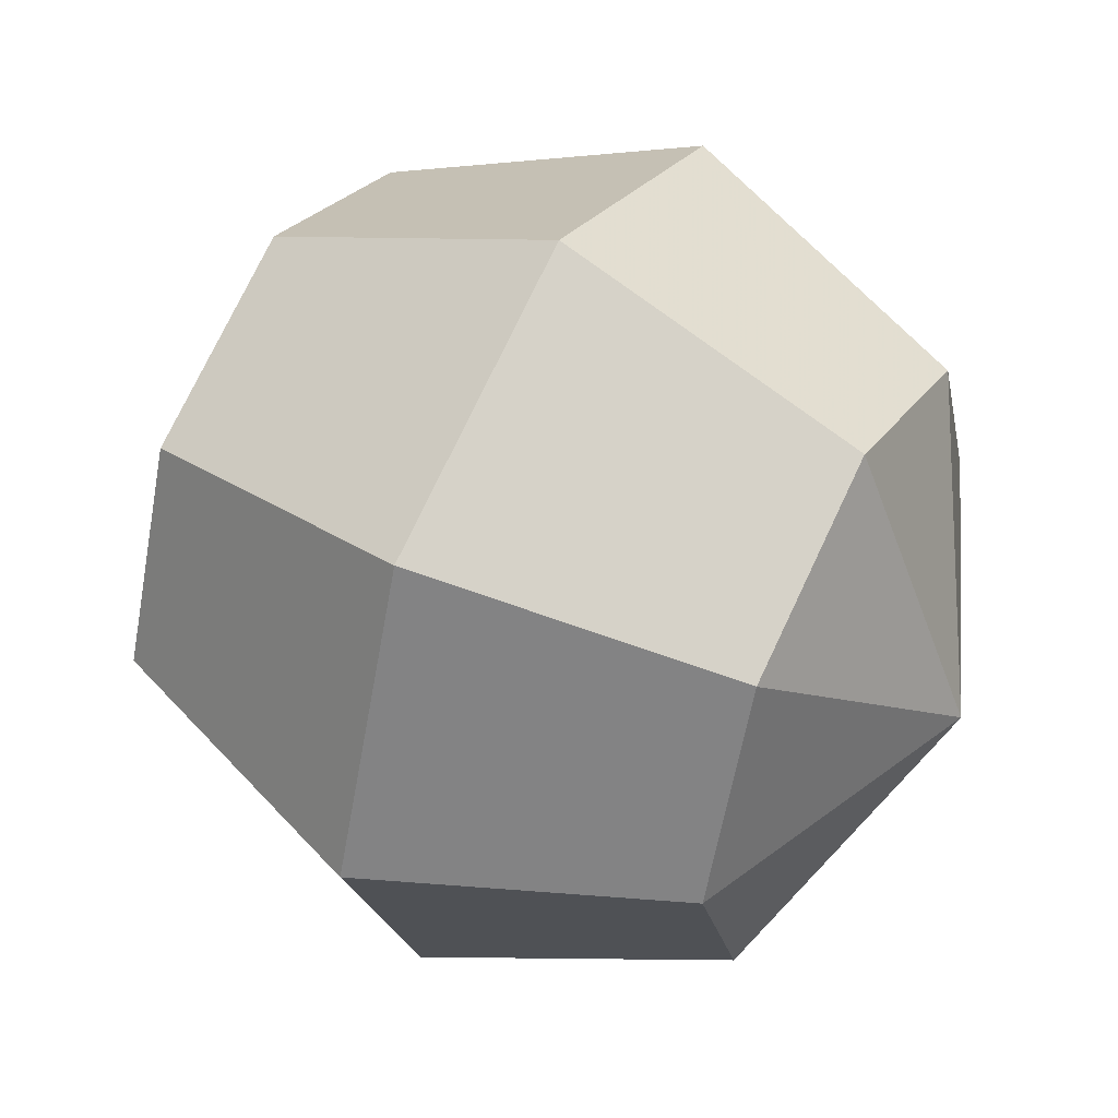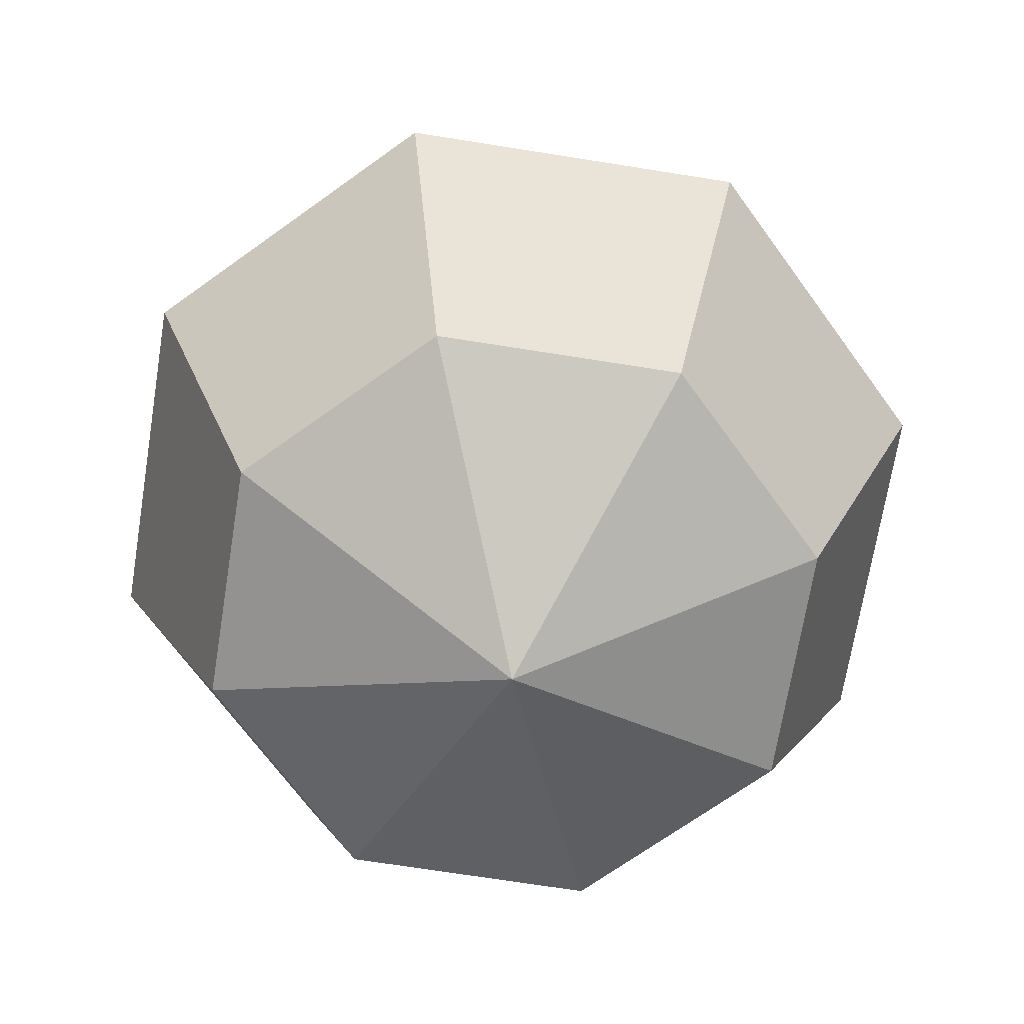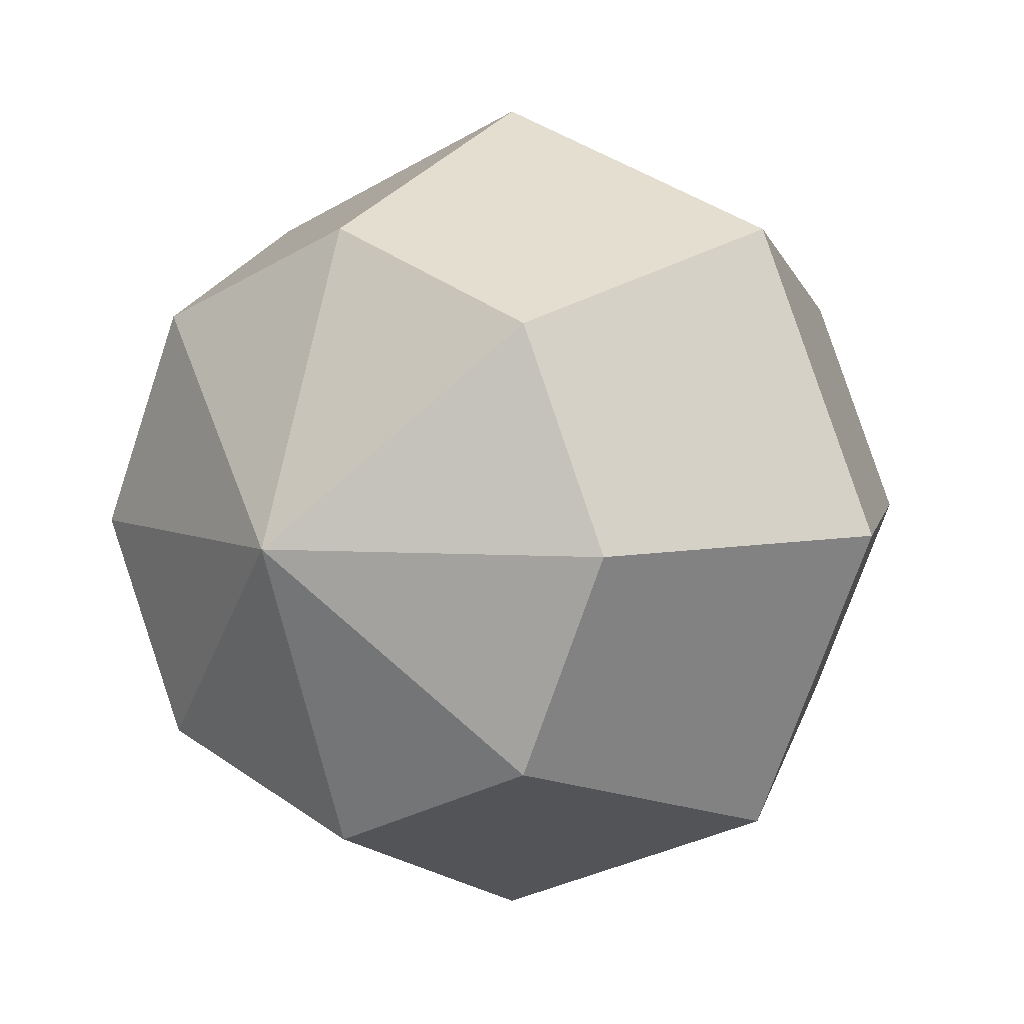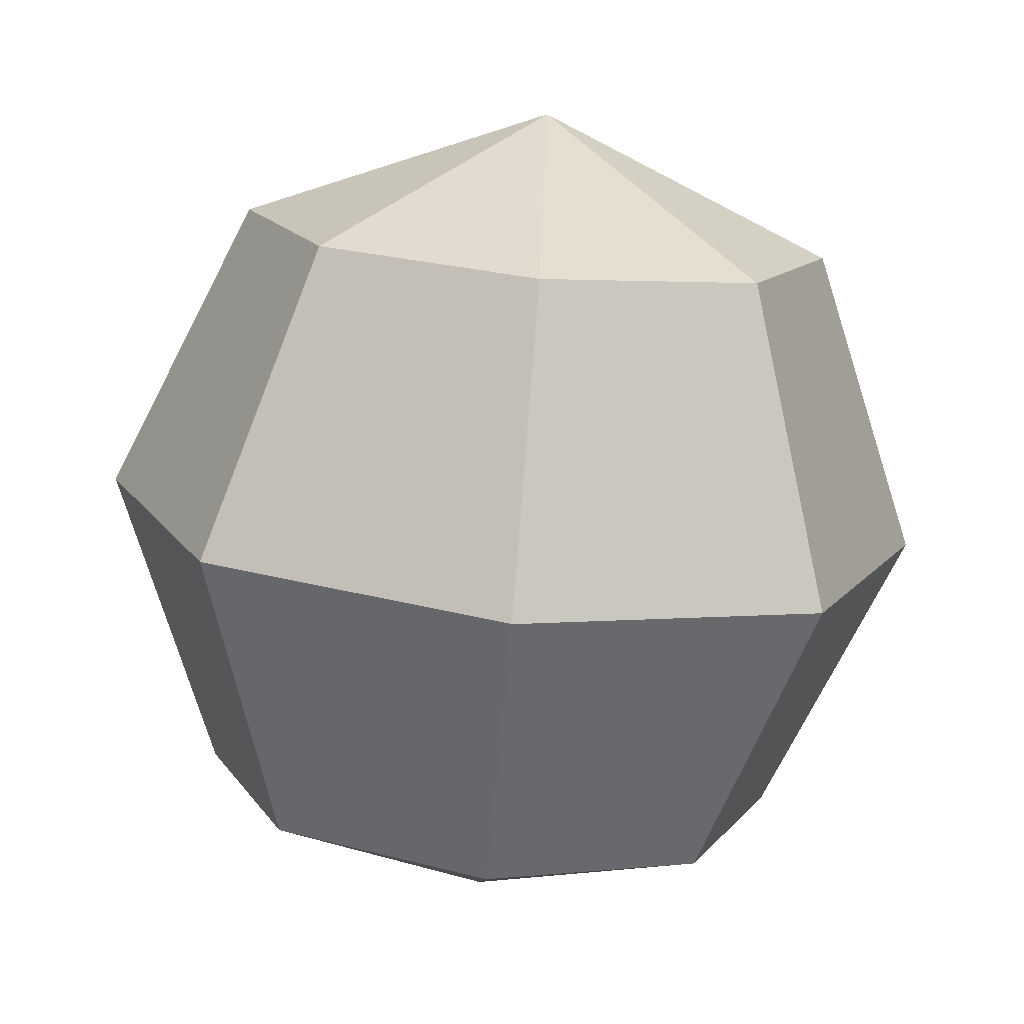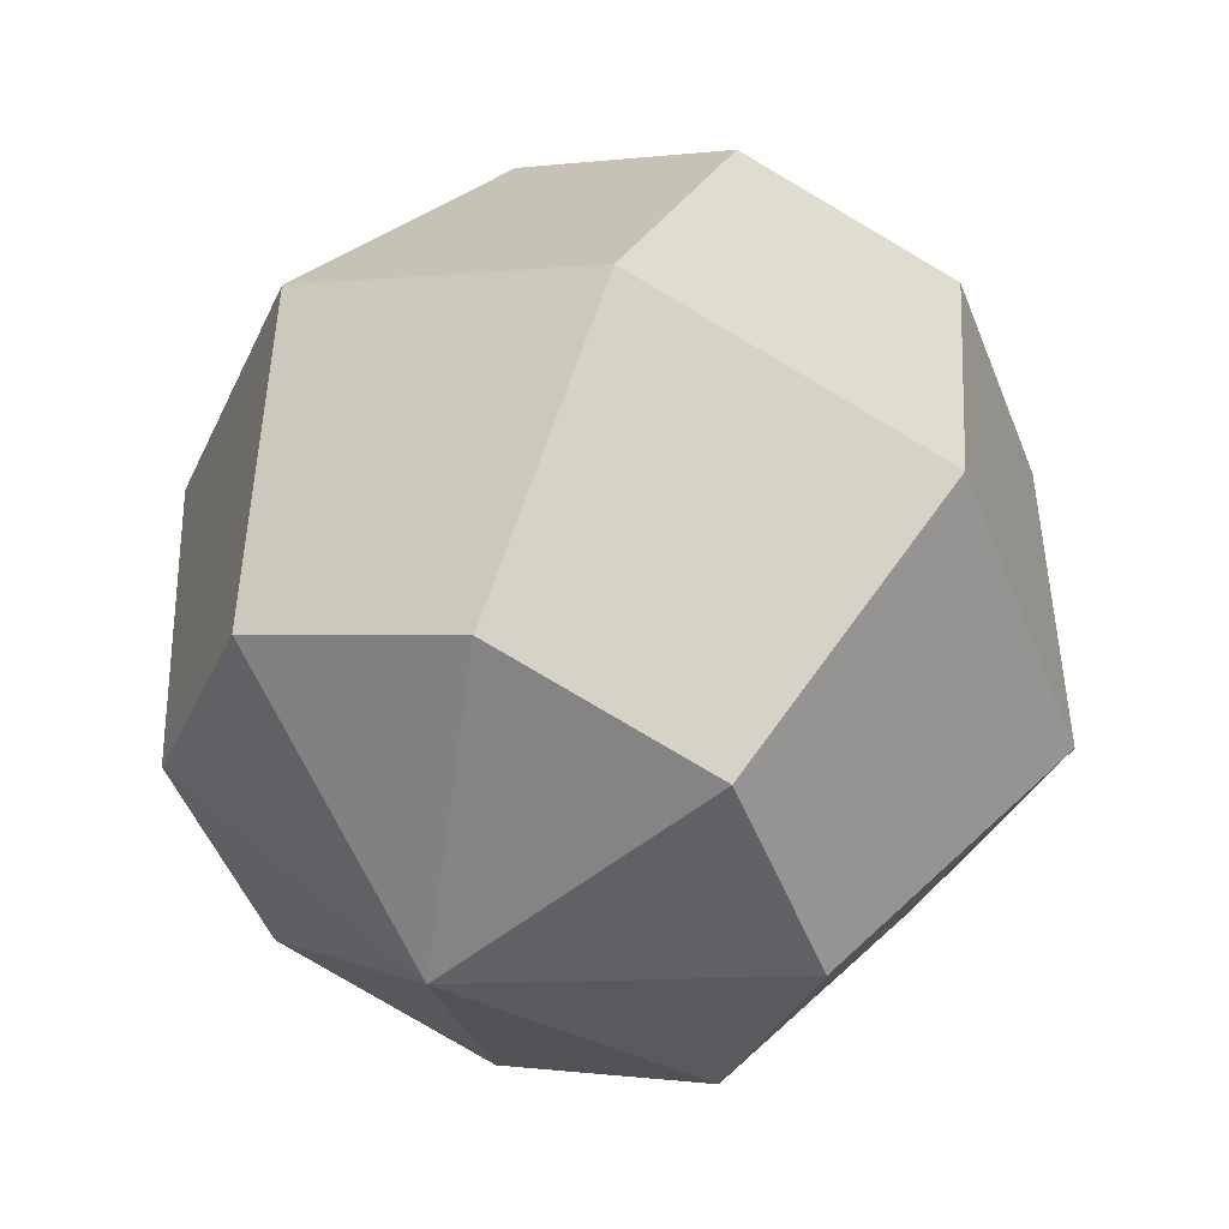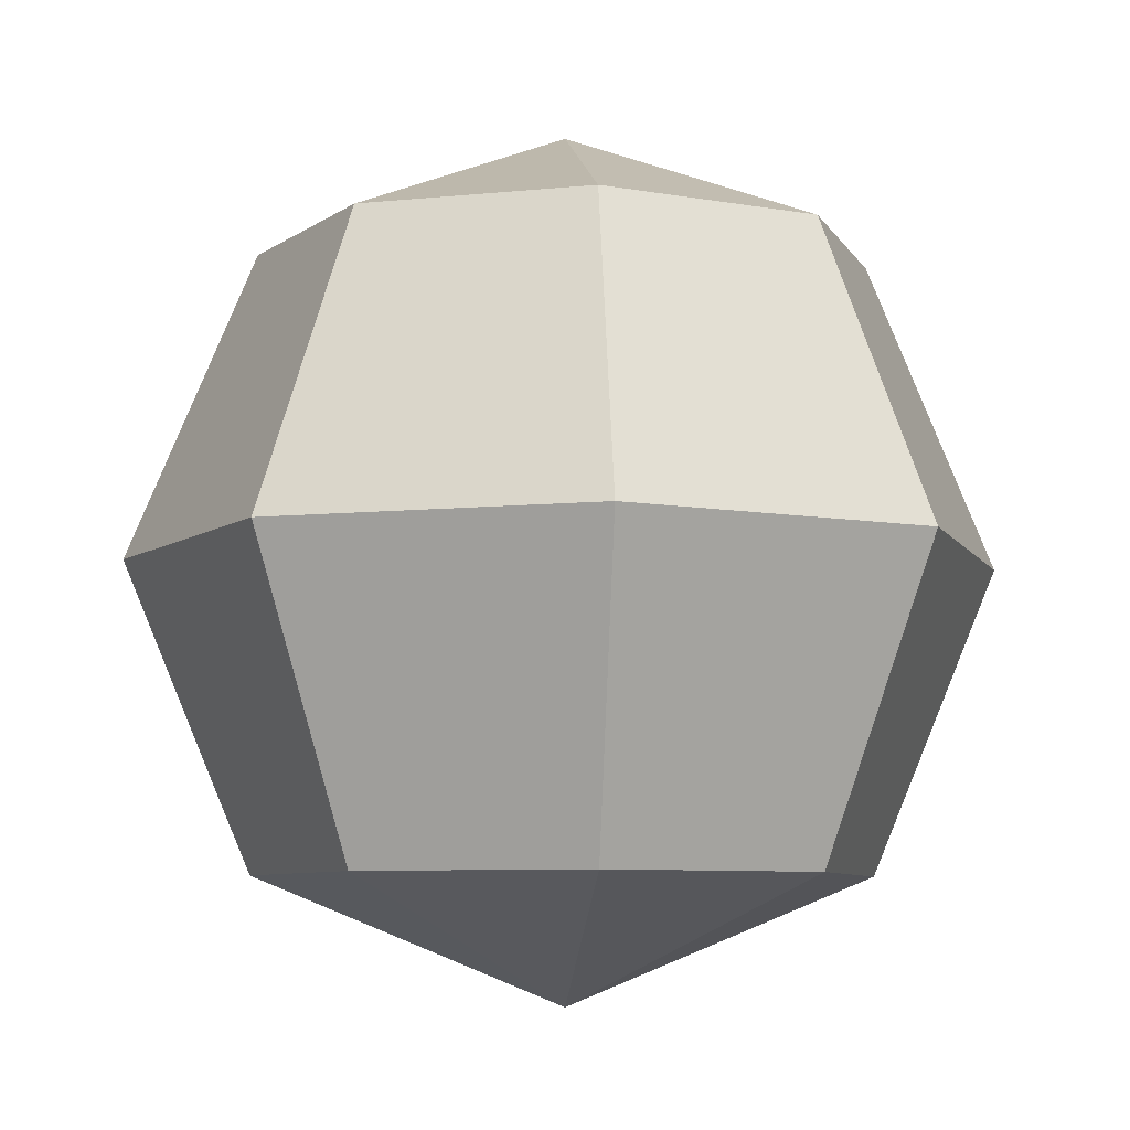
<metadata>
{"format":"obj","ext":"obj","renderer":"f3d","projection":"perspective","resolution":1024,"background":"white","views":[{"elev":49.2,"azim":117.5,"up":"+Y"},{"elev":-68.7,"azim":-76.6,"up":"+Z"},{"elev":5.7,"azim":33.6,"up":"+Y"},{"elev":-76.0,"azim":-4.9,"up":"+Y"},{"elev":49.2,"azim":-159.0,"up":"+Y"},{"elev":-7.2,"azim":84.4,"up":"+Z"}]}
</metadata>
<code>
o Sphere
v 0.5 0.5 0.7071
v 0.7071 0.7071 0
v 0.5 0.5 -0.7071
v 0.7071 0 0.7071
v 1 0 0
v 0.7071 0 -0.7071
v 0.5 -0.5 0.7071
v 0.7071 -0.7071 0
v 0.5 -0.5 -0.7071
v 0 -0.7071 0.7071
v 0 -1 0
v 0 -0.7071 -0.7071
v -0.5 -0.5 0.7071
v -0.7071 -0.7071 0
v -0.5 -0.5 -0.7071
v 0 0 -1
v -0.7071 0 0.7071
v -1 0 0
v -0.7071 0 -0.7071
v -0.5 0.5 0.7071
v -0.7071 0.7071 0
v -0.5 0.5 -0.7071
v 0 0 1
v 0 0.7071 0.7071
v 0 1 0
v 0 0.7071 -0.7071
f 16 26 3
f 26 25 2
f 21 20 24
f 24 23 1
f 16 3 6
f 1 2 24
f 2 6 3
f 1 23 4
f 16 6 9
f 4 8 5
f 6 8 9
f 4 23 7
f 16 9 12
f 8 12 9
f 7 23 10
f 10 23 13
f 16 12 15
f 10 14 11
f 8 7 10
f 14 19 15
f 13 23 17
f 16 15 19
f 12 11 14
f 14 13 17
f 17 23 20
f 16 19 22
f 17 21 18
f 21 26 22
f 20 23 24
f 16 22 26
f 19 18 21
f 4 7 8
f 5 2 4
f 2 1 4
f 3 26 2
f 2 5 6
f 6 5 8
f 11 8 10
f 8 11 12
f 10 13 14
f 15 12 14
f 14 18 19
f 18 14 17
f 22 19 21
f 17 20 21
f 21 25 26
f 25 21 24
f 2 25 24

</code>
